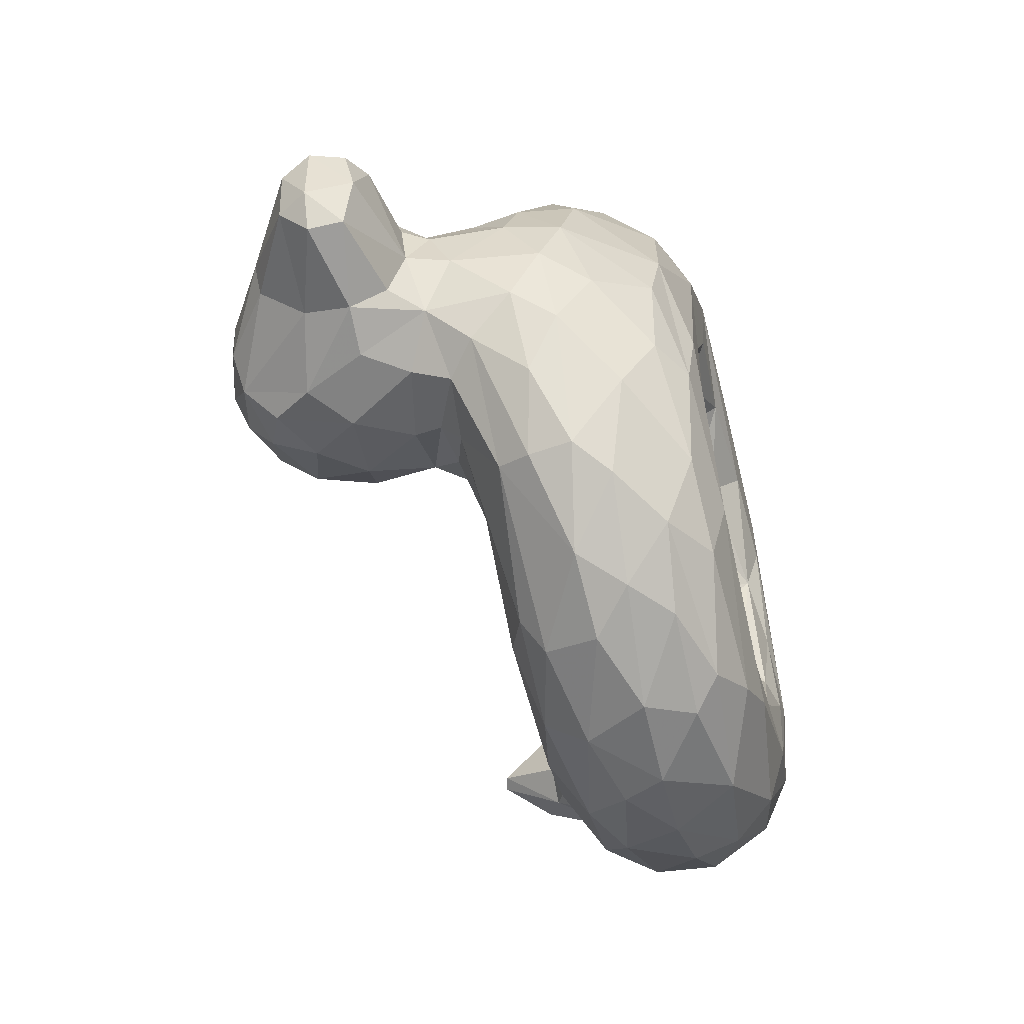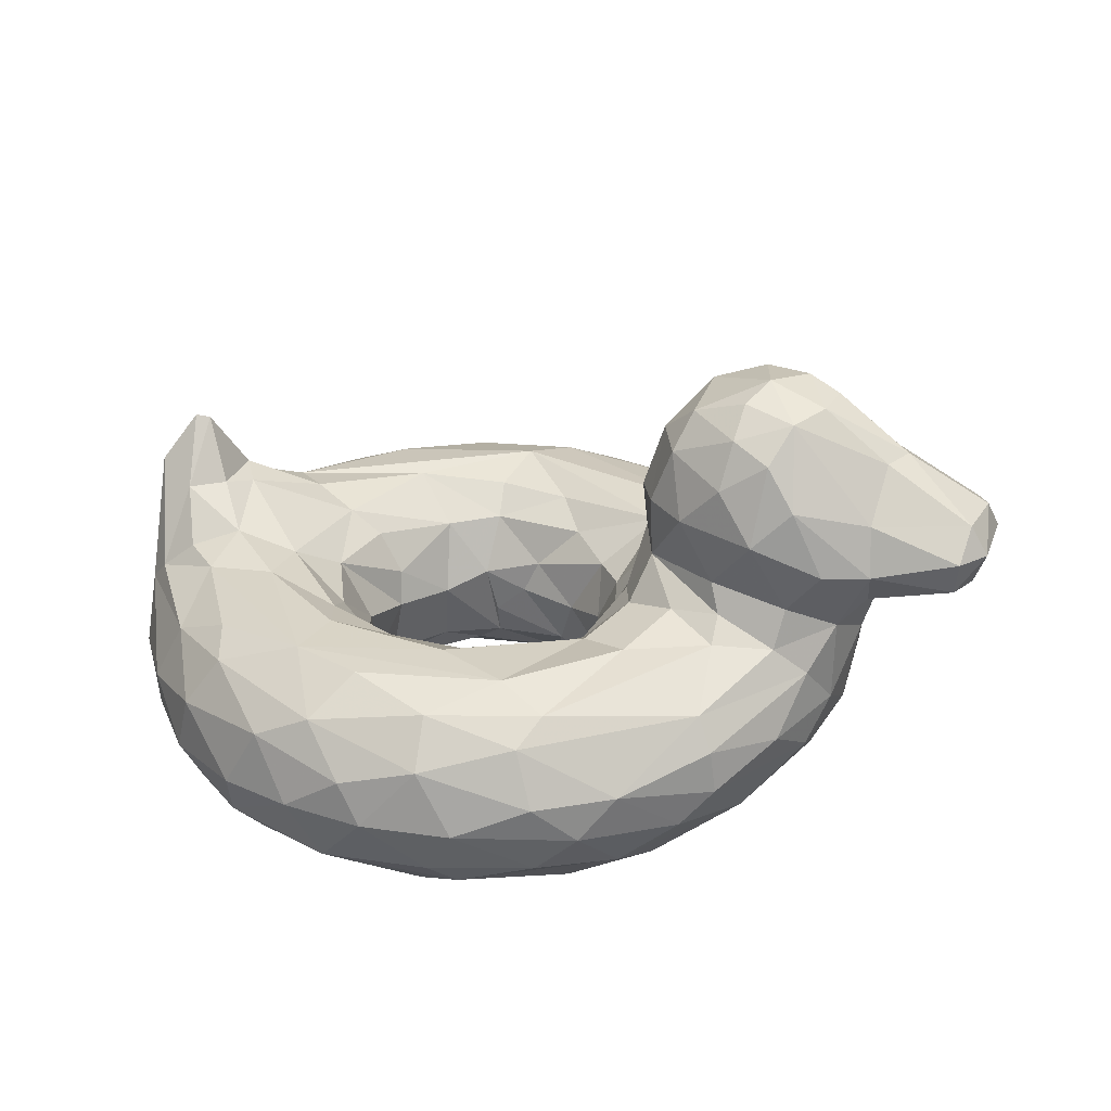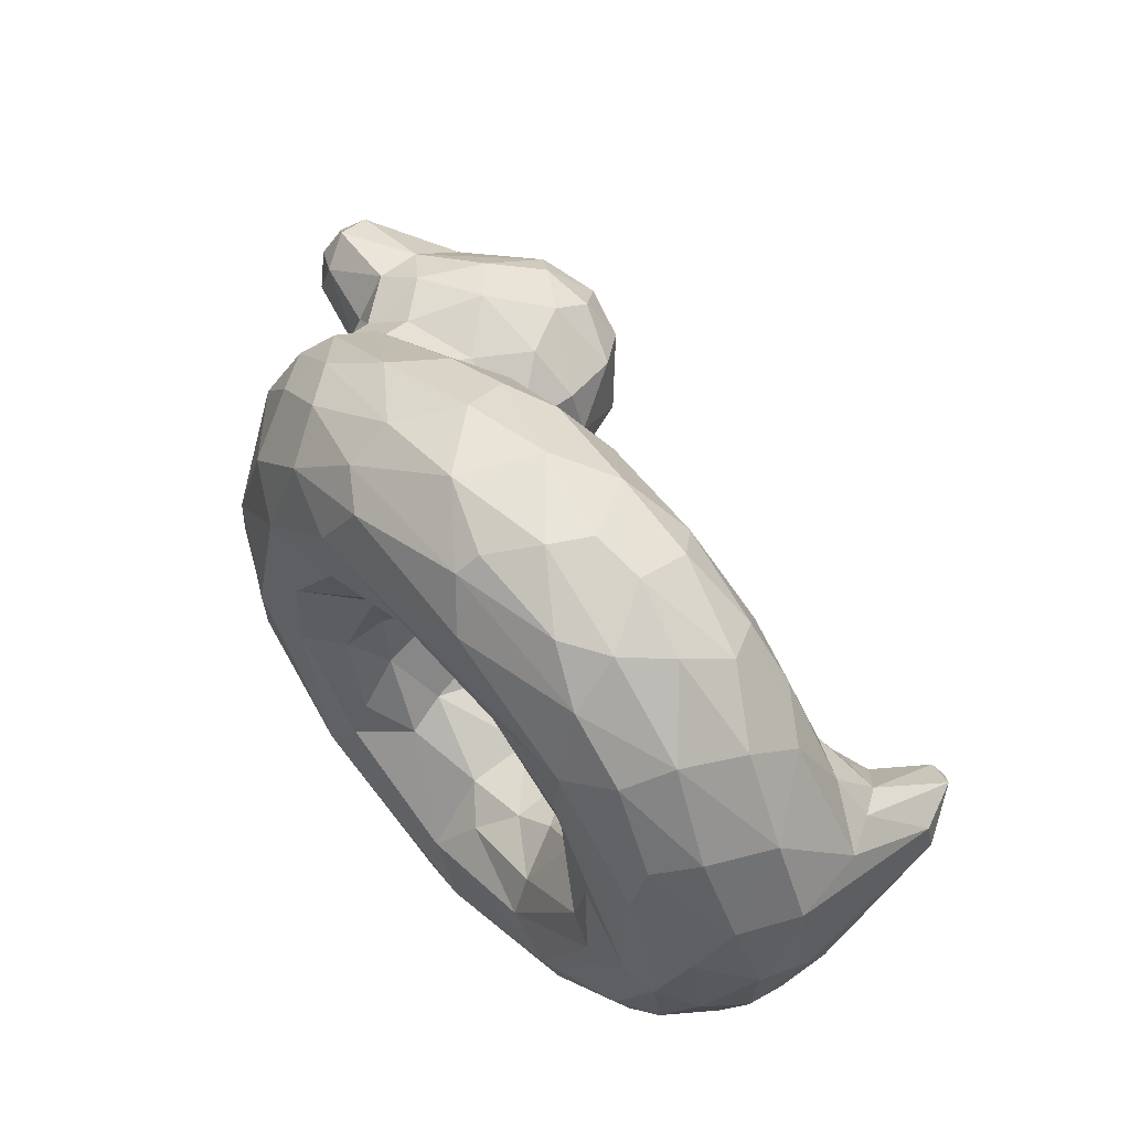
<metadata>
{"format":"obj","ext":"obj","renderer":"f3d","projection":"perspective","resolution":1024,"background":"white","views":[{"elev":-51.5,"azim":-75.8,"up":"+Z"},{"elev":27.7,"azim":-162.0,"up":"+Y"},{"elev":57.3,"azim":47.9,"up":"+Z"}]}
</metadata>
<code>
v -0.07684 -0.2795 -0.02623
v -0.01586 -0.2607 -0.1683
v 0.02441 -0.2377 -0.2085
v 0.1631 -0.2633 -0.2578
v 0.2853 -0.2572 -0.2365
v 0.4 -0.2835 -0.1366
v 0.4393 -0.2324 -0.03681
v -0.09105 -0.1708 -0.06103
v -0.08981 -0.1311 -0.1449
v 0.004988 -0.1389 -0.2436
v 0.1816 -0.1833 -0.2748
v 0.3453 -0.1804 -0.221
v 0.4345 -0.1101 -0.1954
v 0.5035 -0.103 -0.04469
v -0.1683 -0.02515 -0.09532
v -0.1327 -0.05502 -0.2788
v 0.1164 -0.09374 -0.3306
v 0.1154 -0.03828 -0.4379
v 0.2684 -0.08882 -0.3309
v 0.4146 -0.06777 -0.2875
v 0.5715 -0.04245 -0.1308
v -0.196 -0.01645 -0.1722
v -0.2308 -0.03481 -0.3315
v -0.03453 -0.0407 -0.5117
v 0.3991 -0.04062 -0.5121
v 0.5748 -0.03274 -0.249
v 0.6982 -0.005047 -0.1426
v -0.398 -0.02637 -0.2743
v -0.1334 -0.08032 -0.5522
v 0.08614 -0.07702 -0.6247
v 0.2529 -0.04455 -0.5638
v 0.5994 -0.06277 -0.4435
v 0.7161 -0.04288 -0.2507
v 0.7874 -0.03144 -0.1902
v -0.5822 -0.09493 -0.2077
v -0.4112 -0.1086 -0.4122
v -0.1014 -0.1244 -0.6188
v 0.0784 -0.1654 -0.6986
v 0.3192 -0.1131 -0.6569
v 0.4352 -0.1676 -0.6598
v 0.641 -0.1946 -0.551
v 0.8968 -0.1309 -0.173
v -0.5843 -0.268 -0.1941
v -0.4545 -0.263 -0.4355
v -0.2926 -0.2279 -0.5705
v -0.1427 -0.235 -0.6549
v 0.004549 -0.293 -0.7084
v 0.1881 -0.2902 -0.7301
v 0.3561 -0.2877 -0.7089
v 0.5104 -0.2987 -0.6508
v 0.6764 -0.3165 -0.531
v 0.7771 -0.2278 -0.4169
v 0.8865 -0.2549 -0.2441
v -0.4599 -0.4396 -0.1828
v -0.4782 -0.3715 -0.3024
v -0.2796 -0.4097 -0.5151
v -0.1402 -0.3897 -0.6232
v 0.06306 -0.3876 -0.6914
v 0.2945 -0.4161 -0.6737
v 0.5192 -0.3901 -0.6129
v 0.6646 -0.4368 -0.4568
v 0.8184 -0.3473 -0.3361
v 0.8846 -0.3435 -0.1939
v -0.3768 -0.4911 -0.1887
v -0.3145 -0.4714 -0.3818
v -0.1722 -0.4785 -0.5022
v 0.1123 -0.4858 -0.5957
v 0.49 -0.4707 -0.5437
v 0.7571 -0.4498 -0.3045
v 0.771 -0.4853 -0.1093
v -0.3595 -0.5053 -0.05592
v -0.1712 -0.5097 -0.3787
v 0.2145 -0.5066 -0.5375
v 0.4865 -0.5098 -0.4163
v 0.7093 -0.5077 -0.06471
v -0.2361 -0.4992 -0.06845
v -0.09949 -0.4625 -0.2127
v -0.1043 -0.4931 -0.2872
v 0.1479 -0.4979 -0.417
v 0.3918 -0.4976 -0.3599
v 0.3821 -0.4559 -0.2785
v 0.5535 -0.4864 -0.1156
v -0.09281 -0.3939 -0.1002
v -0.004109 -0.4165 -0.2442
v 0.1459 -0.387 -0.2853
v 0.2708 -0.3784 -0.2685
v 0.3483 -0.3641 -0.2195
v 0.4454 -0.3925 -0.1182
v -0.2288 0.07754 -0.1216
v -0.3754 0.07639 -0.201
v -0.6245 -0.01114 -0.1414
v -0.2266 0.2056 -0.1329
v -0.4596 0.1815 -0.2376
v -0.6904 0.1229 -0.1762
v -0.3005 0.3956 -0.08832
v -0.4777 0.3401 -0.1895
v -0.6914 0.3177 -0.05538
v -0.85 0.09129 -0.1228
v -0.8584 0.1596 -0.1377
v 0.7637 0.06317 -0.05644
v 0.829 0.0641 -0.105
v 0.9093 0.1019 -0.06051
v 0.8188 0.1887 -0.002928
v 0.8475 0.1953 -0.01255
v -0.03325 -0.2482 0.1472
v 0.05425 -0.2811 0.2254
v 0.1787 -0.2717 0.2578
v 0.2664 -0.2329 0.2469
v 0.3465 -0.271 0.1973
v 0.4204 -0.2671 0.09512
v -0.09783 -0.1543 0.06135
v -0.07822 -0.1489 0.1401
v -0.02056 -0.1497 0.2147
v 0.05899 -0.1178 0.2896
v 0.2546 -0.1161 0.3063
v 0.3574 -0.1249 0.2515
v 0.4257 -0.193 0.1165
v -0.1581 -0.04845 0.1165
v -0.1299 -0.05375 0.2883
v 0.1135 -0.07094 0.3598
v 0.2655 -0.06144 0.372
v 0.45 -0.04376 0.3261
v 0.5441 -0.05781 0.1217
v -0.2252 0.009375 0.1631
v -0.2054 -0.024 0.2161
v -0.2096 -0.03884 0.3681
v 0.2414 -0.0324 0.496
v 0.7026 -0.0274 0.2111
v 0.635 -0.02053 0.1543
v -0.3772 -0.02226 0.2727
v -0.2885 -0.06594 0.4234
v -0.09368 -0.05879 0.5335
v 0.0746 -0.0913 0.6407
v 0.1683 -0.04562 0.5713
v 0.3914 -0.07238 0.5884
v 0.6601 -0.08224 0.4231
v 0.7975 -0.07886 0.2472
v 0.8249 -3.029e-05 0.1538
v -0.5823 -0.09468 0.2075
v -0.4077 -0.1246 0.4316
v -0.1538 -0.1456 0.6098
v -0.02138 -0.138 0.6595
v 0.1758 -0.2088 0.723
v 0.2791 -0.1282 0.6769
v 0.6203 -0.1822 0.5626
v 0.8999 -0.1278 0.1646
v -0.5402 -0.3029 0.2688
v -0.4944 -0.247 0.3843
v -0.3449 -0.2884 0.5367
v -0.2241 -0.2436 0.6154
v 4.528e-05 -0.2348 0.7054
v 0.4466 -0.2447 0.6793
v 0.5769 -0.2762 0.6143
v 0.7359 -0.2552 0.4743
v 0.8462 -0.2783 0.3191
v 0.9189 -0.2745 0.1536
v -0.4472 -0.4605 0.1299
v -0.3781 -0.4481 0.3438
v -0.279 -0.372 0.5479
v -0.09453 -0.4307 0.6116
v -0.08629 -0.3473 0.6677
v 0.2349 -0.4144 0.6823
v 0.4231 -0.4145 0.6398
v 0.5102 -0.3607 0.6335
v 0.6831 -0.375 0.4984
v 0.7882 -0.4039 0.3306
v 0.8665 -0.3904 0.1592
v -0.229 -0.4624 0.4889
v -0.02622 -0.4786 0.5778
v 0.2172 -0.4542 0.6462
v 0.5138 -0.4523 0.5572
v 0.6311 -0.4591 0.457
v 0.7253 -0.4734 0.2987
v 0.8265 -0.4537 0.0499
v -0.2723 -0.5055 0.299
v -0.09601 -0.5076 0.4559
v 0.5315 -0.5055 0.4148
v -0.229 -0.5001 0.1126
v -0.0439 -0.4489 0.2501
v -0.09663 -0.5002 0.3224
v 0.1373 -0.4881 0.3916
v 0.3557 -0.499 0.3831
v 0.5086 -0.4788 0.1827
v 0.5975 -0.4992 0.06424
v -0.1066 -0.3901 0.03288
v -0.07729 -0.4228 0.1746
v 0.09485 -0.3935 0.2779
v 0.251 -0.4041 0.2894
v 0.3654 -0.404 0.2334
v 0.4532 -0.4056 0.122
v -0.2266 0.07527 0.1195
v -0.3756 0.07658 0.201
v -0.6128 -0.000389 0.1553
v -0.2155 0.2049 0.1194
v -0.4595 0.1815 0.2376
v -0.6815 0.09286 0.1698
v -0.2419 0.3271 0.09525
v -0.5074 0.389 0.1399
v -0.6906 0.3093 0.0653
v -0.8461 0.1192 0.143
v -0.8582 0.1915 0.1188
v 0.7647 0.06127 0.06268
v 0.924 0.05749 0.05853
v 0.8783 0.1638 0.03931
v -0.505 0.4492 0.04257
v -0.7218 0.3235 -0.0004935
v -0.3028 0.4074 0.06299
v -0.6829 0.01693 -0.0252
v -0.873 0.06999 -0.02163
v -0.8837 0.2177 0.03854
v -0.1843 0.08193 -9.462e-05
v -0.1859 0.21 0.02785
v 0.7302 0.04263 0.008804
v 0.9315 0.06921 -0.01212
v -0.6553 -0.06851 -0.02586
v 0.9395 -0.2635 -0.03103
v -0.6262 -0.2449 -0.02168
v -0.4786 -0.4458 -0.005792
v 0.4558 -0.366 0.03148
v 0.9072 -0.3548 -0.02507
v 0.4016 -0.2077 -0.149
v 0.3758 -0.03869 -0.3958
v -0.2955 0.006427 -0.2117
v 0.572 -0.09656 -0.5257
v -0.5164 -0.03701 -0.236
v 0.7192 -0.1131 -0.4022
v 0.8554 -0.08623 -0.1997
v -0.4434 -0.1752 -0.436
v -0.5468 -0.2024 -0.3017
v 0.2341 -0.2057 -0.72
v -0.3935 -0.3282 -0.4751
v -0.2249 -0.3144 -0.6111
v 0.01704 -0.4398 -0.6425
v 0.6775 -0.4923 -0.3114
v 0.836 -0.4286 -0.1553
v 0.6128 -0.5074 -0.1409
v -0.1541 -0.4511 -0.051
v 0.2101 -0.4429 -0.3279
v 0.5107 -0.4477 -0.05393
v -0.009063 -0.3457 -0.1922
v -0.3964 0.01659 -0.2223
v -0.5305 0.04152 -0.2054
v -0.3033 0.1964 -0.1921
v -0.5999 0.1257 -0.2119
v -0.4012 0.3751 -0.1648
v -0.2704 0.3219 -0.1361
v -0.3855 0.2819 -0.2084
v -0.6803 0.2211 -0.1461
v -0.5111 0.4057 -0.121
v -0.5363 0.2562 -0.2091
v 0.1475 -0.2029 0.2662
v 0.4777 -0.1079 0.1246
v 0.534 -0.04237 0.4366
v 0.5719 -0.09649 0.5257
v 0.7556 0.00808 0.1407
v -0.5164 -0.03697 0.2359
v 0.4436 -0.1334 0.6354
v 0.7577 -0.1522 0.3984
v 0.8626 -0.05934 0.1759
v -0.5865 -0.1911 0.2228
v -0.4478 -0.1937 0.4395
v 0.3497 -0.2568 0.7104
v -0.4098 -0.3446 0.4431
v 0.09666 -0.357 0.7104
v 0.3074 -0.3319 0.7123
v 0.2706 -0.5006 0.5557
v 0.7112 -0.4998 0.1947
v 0.5233 -0.5065 0.292
v -0.05443 -0.344 0.1318
v 0.3055 -0.4419 0.3035
v 0.2448 -0.3308 0.2574
v -0.3963 0.01641 0.2224
v -0.5309 0.0414 0.2053
v -0.3079 0.187 0.1941
v -0.5999 0.1256 0.2119
v -0.3498 0.3679 0.1549
v -0.4554 0.3517 0.1828
v -0.3585 0.2898 0.1987
v -0.6811 0.1872 0.1647
v -0.5362 0.2562 0.2091
v -0.6203 -0.1836 -0.1331
v 0.9269 -0.1967 -0.1192
v -0.5715 -0.339 -0.07585
v -0.6813 0.05109 -0.1273
v -0.192 0.2079 -0.06548
v -0.2313 0.3353 -0.0514
v -0.4418 0.4577 -0.03425
v -0.4075 0.4298 -0.1025
v -0.5706 0.4204 0.02994
v -0.5589 0.42 -0.05343
v -0.8677 0.2191 -0.07637
v -0.903 0.1577 0.07171
v -0.9029 0.1569 -0.07212
v -0.6009 -0.2854 0.1015
v -0.631 -0.1724 0.09863
v -0.6551 -0.02235 0.07379
v -0.6833 0.02943 0.0779
v -0.408 0.4394 0.08565
v -0.8792 0.09007 0.07322
v -0.82 0.05947 0.09374
f 2 8 1
f 8 2 9
f 5 11 4
f 221 12 6
f 221 13 12
f 16 22 9
f 9 10 16
f 17 10 11
f 17 11 19
f 13 20 12
f 16 17 18
f 16 18 24
f 222 18 19
f 18 222 25
f 26 222 20
f 31 30 24
f 33 27 34
f 35 225 36
f 29 37 36
f 24 30 29
f 38 37 30
f 39 30 31
f 30 39 38
f 224 39 25
f 39 224 40
f 40 224 41
f 35 228 229
f 44 43 229
f 45 37 46
f 46 37 38
f 48 47 38
f 230 38 39
f 40 230 39
f 230 40 49
f 230 49 48
f 44 55 43
f 55 44 231
f 55 231 56
f 231 45 232
f 45 46 232
f 57 56 232
f 58 57 47
f 48 58 47
f 58 48 59
f 60 59 49
f 60 51 61
f 51 52 62
f 53 62 52
f 62 53 63
f 54 55 65
f 64 54 65
f 56 65 55
f 66 65 56
f 56 233 66
f 66 233 67
f 67 59 68
f 62 69 61
f 63 235 62
f 69 62 235
f 64 65 72
f 64 72 71
f 65 66 72
f 74 73 68
f 61 234 68
f 75 74 234
f 70 234 69
f 234 70 75
f 78 76 72
f 76 78 77
f 79 72 73
f 79 74 80
f 236 74 75
f 80 236 82
f 80 82 81
f 77 237 76
f 77 83 237
f 78 79 84
f 85 84 79
f 79 238 85
f 80 238 79
f 86 85 238
f 86 81 87
f 88 81 82
f 239 88 82
f 240 1 83
f 84 240 83
f 2 240 3
f 85 4 240
f 3 240 4
f 86 4 85
f 87 5 86
f 5 4 86
f 5 87 6
f 241 89 223
f 242 90 241
f 89 90 243
f 242 244 93
f 243 247 246
f 243 93 247
f 93 96 247
f 246 245 95
f 250 244 94
f 248 249 250
f 248 94 99
f 98 99 94
f 102 42 227
f 101 27 100
f 101 103 104
f 112 105 111
f 113 105 112
f 113 106 105
f 106 113 251
f 113 114 251
f 114 115 251
f 115 116 108
f 108 116 109
f 117 110 109
f 119 112 118
f 114 113 119
f 114 120 115
f 122 115 121
f 116 115 122
f 123 252 116
f 118 125 119
f 127 119 126
f 127 122 121
f 127 128 122
f 130 125 124
f 126 125 130
f 132 134 126
f 127 126 134
f 137 128 136
f 253 136 128
f 138 128 137
f 129 128 255
f 139 140 256
f 131 130 140
f 140 141 131
f 132 131 141
f 141 142 132
f 143 133 142
f 133 143 144
f 135 257 254
f 136 254 258
f 136 258 137
f 137 146 259
f 259 138 137
f 139 260 261
f 148 261 260
f 260 147 148
f 148 149 261
f 150 261 149
f 261 150 140
f 257 144 152
f 145 257 152
f 145 154 258
f 258 155 146
f 146 155 156
f 157 158 147
f 263 147 158
f 147 263 148
f 149 148 263
f 263 159 149
f 159 160 161
f 149 159 161
f 150 161 151
f 161 264 151
f 143 151 264
f 264 265 143
f 162 265 264
f 162 163 265
f 164 152 265
f 153 152 164
f 165 153 164
f 155 165 166
f 156 155 167
f 166 167 155
f 159 158 168
f 160 264 161
f 162 170 163
f 166 172 173
f 167 166 173
f 176 168 175
f 170 169 266
f 177 266 176
f 172 177 173
f 177 267 173
f 180 175 178
f 178 179 180
f 181 176 180
f 176 181 182
f 183 268 182
f 177 268 75
f 184 75 268
f 186 185 269
f 179 178 186
f 187 181 179
f 181 188 270
f 182 181 270
f 270 183 182
f 269 185 1
f 106 187 186
f 106 107 187
f 271 187 107
f 107 108 271
f 109 189 188
f 189 109 190
f 110 190 109
f 219 190 110
f 272 124 191
f 272 130 124
f 273 272 192
f 191 274 192
f 273 195 275
f 278 274 194
f 276 278 197
f 277 278 276
f 274 278 195
f 195 278 277
f 279 280 198
f 280 279 275
f 279 200 196
f 203 259 146
f 128 138 255
f 255 138 202
f 129 255 202
f 138 204 103
f 202 138 103
f 8 111 1
f 7 110 14
f 111 8 15
f 27 21 213
f 215 281 217
f 229 281 35
f 281 229 43
f 43 217 281
f 53 42 282
f 43 283 217
f 283 43 55
f 55 54 283
f 218 283 54
f 63 53 216
f 63 216 220
f 54 64 218
f 64 157 218
f 235 220 174
f 174 70 235
f 184 82 236
f 185 237 83
f 185 83 1
f 219 6 88
f 22 89 15
f 281 215 91
f 208 91 215
f 284 94 91
f 91 208 284
f 211 89 285
f 287 95 288
f 288 95 245
f 96 249 245
f 288 245 249
f 288 249 287
f 287 290 205
f 289 205 290
f 290 249 97
f 209 98 208
f 97 248 291
f 99 291 248
f 210 206 291
f 99 98 293
f 293 209 292
f 293 292 210
f 99 293 291
f 27 213 100
f 110 117 14
f 118 111 15
f 14 252 123
f 129 213 123
f 295 296 215
f 294 295 217
f 147 260 294
f 156 216 203
f 218 157 294
f 147 294 157
f 216 156 220
f 220 167 174
f 267 75 70
f 178 71 76
f 76 237 178
f 237 186 178
f 239 183 219
f 183 82 184
f 7 219 110
f 118 191 124
f 296 297 208
f 208 215 296
f 196 297 193
f 194 191 212
f 211 212 191
f 194 212 197
f 298 198 277
f 298 276 207
f 289 206 199
f 289 199 198
f 289 198 205
f 196 300 297
f 299 300 200
f 299 209 300
f 199 201 279
f 200 292 299
f 200 201 292
f 210 292 201
f 209 299 292
f 216 214 203
f 129 202 213
f 203 214 204
f 104 103 204
f 10 9 3
f 2 3 9
f 10 4 11
f 3 4 10
f 11 5 12
f 6 12 5
f 7 221 6
f 14 13 7
f 221 7 13
f 8 9 15
f 22 15 9
f 17 16 10
f 17 19 18
f 12 19 11
f 19 12 20
f 21 20 13
f 13 14 21
f 23 22 16
f 24 23 16
f 25 24 18
f 19 20 222
f 222 26 25
f 20 21 26
f 26 21 27
f 23 223 22
f 29 28 23
f 28 223 23
f 29 23 24
f 31 24 25
f 32 224 25
f 25 26 33
f 25 33 32
f 33 26 27
f 28 225 241
f 29 36 28
f 225 28 36
f 37 29 30
f 31 25 39
f 224 32 226
f 32 33 226
f 226 41 224
f 227 226 33
f 33 34 227
f 226 227 42
f 36 228 35
f 228 44 229
f 228 36 45
f 44 228 45
f 37 45 36
f 38 47 46
f 38 230 48
f 40 41 50
f 49 40 50
f 41 51 50
f 52 41 226
f 226 42 52
f 51 41 52
f 42 53 52
f 45 231 44
f 231 232 56
f 47 232 46
f 232 47 57
f 49 59 48
f 49 50 60
f 50 51 60
f 61 51 62
f 233 56 57
f 58 233 57
f 233 58 59
f 59 67 233
f 68 59 60
f 61 68 60
f 69 234 61
f 69 235 70
f 67 72 66
f 73 72 67
f 73 67 68
f 68 234 74
f 72 76 71
f 72 79 78
f 73 74 79
f 74 236 80
f 83 77 84
f 77 78 84
f 81 238 80
f 238 81 86
f 88 87 81
f 2 1 240
f 240 84 85
f 87 88 6
f 22 223 89
f 223 28 241
f 90 89 241
f 91 225 35
f 225 91 242
f 241 225 242
f 243 92 89
f 93 243 90
f 90 242 93
f 242 91 244
f 94 244 91
f 92 243 246
f 245 247 96
f 245 246 247
f 244 250 93
f 96 93 250
f 94 248 250
f 249 248 97
f 250 249 96
f 101 227 34
f 227 101 102
f 101 34 27
f 102 101 104
f 100 103 101
f 1 111 105
f 107 106 251
f 251 115 108
f 108 107 251
f 116 117 109
f 111 118 112
f 112 119 113
f 119 120 114
f 115 120 121
f 117 116 252
f 116 122 123
f 126 119 125
f 119 127 120
f 121 120 127
f 129 122 128
f 123 122 129
f 130 131 126
f 131 132 126
f 132 133 134
f 134 135 127
f 253 127 135
f 128 127 253
f 135 254 253
f 136 253 254
f 130 272 256
f 256 140 130
f 132 142 133
f 144 134 133
f 257 135 144
f 134 144 135
f 254 257 145
f 258 254 145
f 258 146 137
f 140 139 261
f 141 140 150
f 150 151 141
f 142 141 151
f 151 143 142
f 262 144 143
f 262 152 144
f 153 145 152
f 154 145 153
f 155 258 154
f 158 159 263
f 161 150 149
f 262 143 265
f 262 265 152
f 265 163 164
f 154 153 165
f 165 155 154
f 169 160 168
f 160 159 168
f 264 160 170
f 170 160 169
f 170 162 264
f 171 163 170
f 164 163 171
f 164 171 165
f 165 171 172
f 172 166 165
f 173 174 167
f 175 157 71
f 157 175 158
f 168 158 175
f 168 176 169
f 266 169 176
f 170 266 171
f 266 177 171
f 171 177 172
f 75 267 177
f 174 173 267
f 176 175 180
f 182 177 176
f 268 177 182
f 268 183 184
f 186 187 179
f 181 180 179
f 187 188 181
f 189 270 188
f 183 270 189
f 189 190 183
f 1 105 269
f 269 106 186
f 269 105 106
f 187 271 188
f 188 271 108
f 188 108 109
f 192 272 191
f 272 273 256
f 256 273 193
f 193 139 256
f 274 191 194
f 195 192 274
f 192 195 273
f 273 275 193
f 196 193 275
f 194 197 278
f 277 280 195
f 275 195 280
f 280 277 198
f 198 199 279
f 196 275 279
f 200 279 201
f 259 203 204
f 259 204 138
f 123 213 21
f 282 216 53
f 220 235 63
f 157 64 71
f 239 219 88
f 7 6 219
f 89 211 15
f 35 281 91
f 285 212 211
f 92 285 89
f 285 286 212
f 285 92 286
f 246 286 92
f 246 95 286
f 207 286 95
f 95 287 207
f 249 290 287
f 289 290 206
f 97 206 290
f 94 284 98
f 284 208 98
f 291 206 97
f 209 293 98
f 210 291 293
f 214 216 282
f 102 282 42
f 214 282 102
f 204 214 102
f 102 104 204
f 100 202 103
f 14 117 252
f 15 211 118
f 118 124 125
f 14 123 21
f 215 217 295
f 295 294 260
f 260 139 295
f 203 146 156
f 283 294 217
f 294 283 218
f 167 220 156
f 267 70 174
f 71 178 175
f 236 75 184
f 186 237 185
f 219 183 190
f 82 183 239
f 191 118 211
f 139 193 295
f 296 295 193
f 297 296 193
f 286 197 212
f 197 286 207
f 287 298 207
f 298 287 205
f 205 198 298
f 276 298 277
f 197 207 276
f 300 196 200
f 208 300 209
f 300 208 297
f 206 210 199
f 199 210 201
f 100 213 202

</code>
